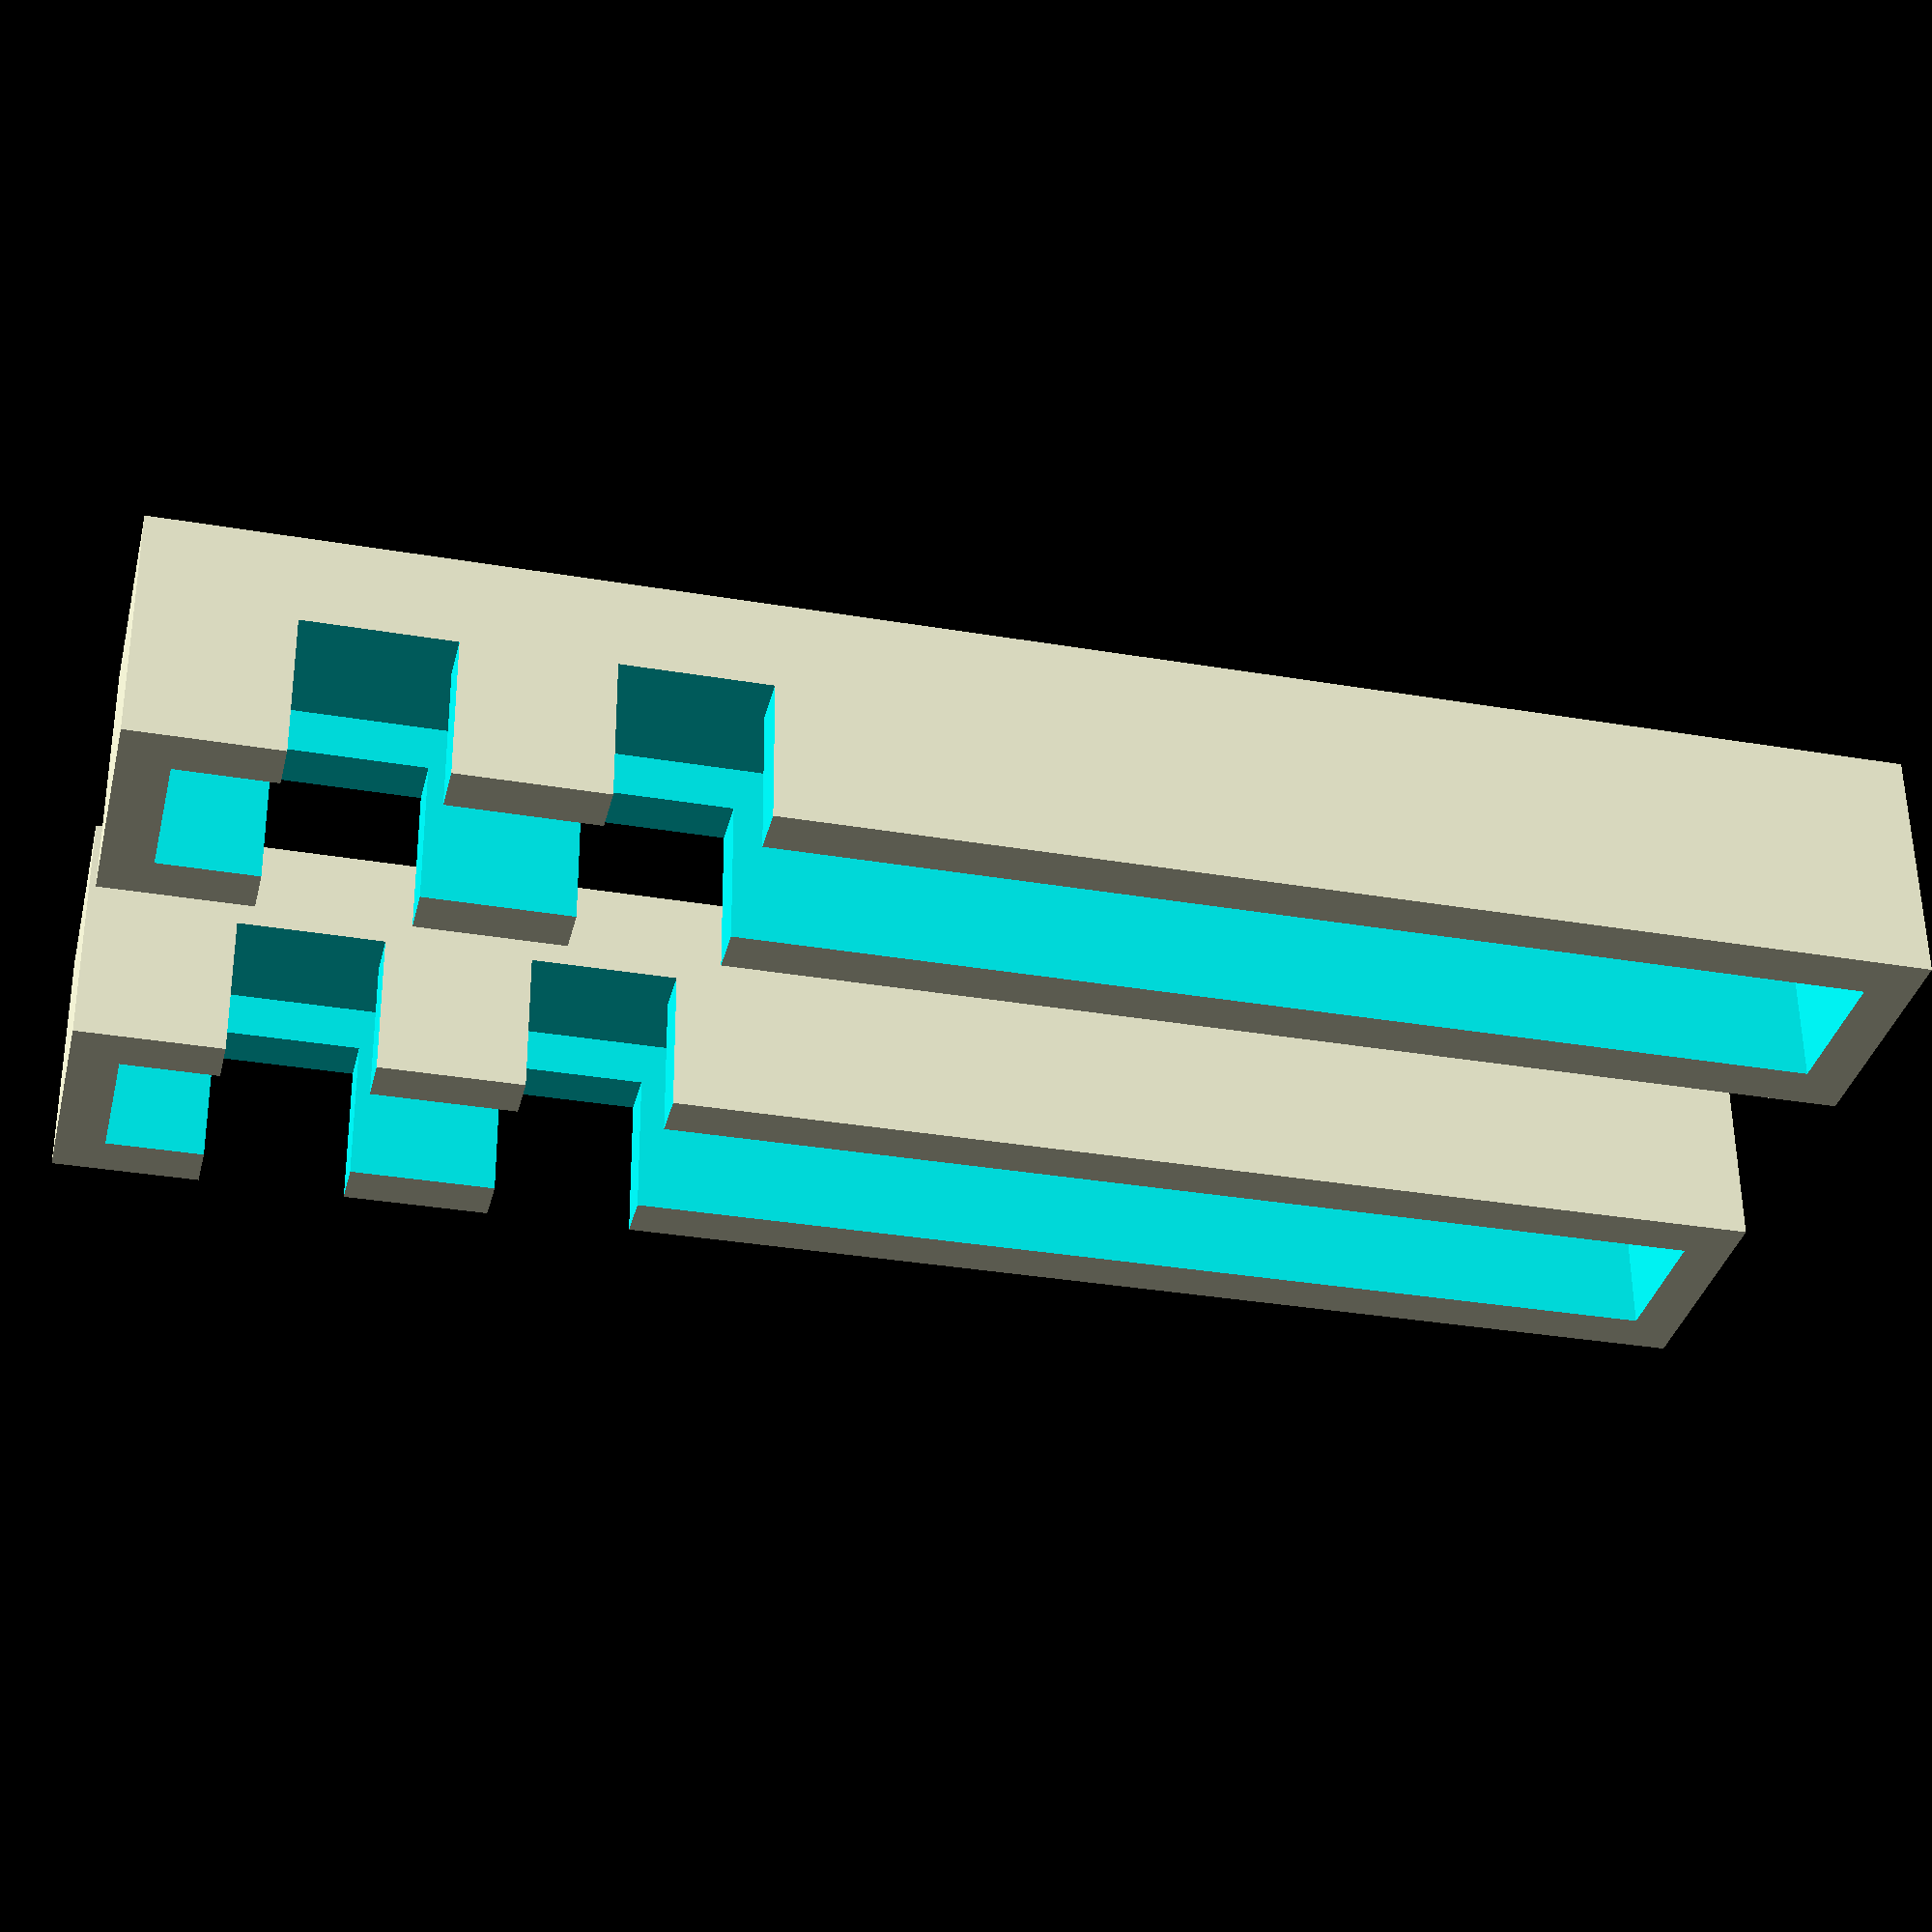
<openscad>
// a set of "bumpers" to pack a screen, and laptop together, and doubles as a laptop + screen stand to lift up laptop, and hold the screen in front of the keyboard. 
// designed for Framework laptop, and a 15" usb-c screen from aliexpress.


/*
# TODO:
- use actual measurements
- create opposite slits in the back so sides can clipt together
- angle screen and laptop slits equal to clip slits
- align clip slit on one side to match at least one port on the Framework to allow for charging while packed away

*/


module side(y){
	translate([0,0+y,0])
	difference(){
		cube([35,5,5],center=true);
		translate([0,0,1])
		cube([33,3,5],center=true);
		// laptop slit
		translate([13,0,1])
		cube([3,5.1,3.1],center=true);
		// screen slit
		translate([7,0,1])
		cube([3,5.1,3.1],center=true);
	}
}

side(-5);
side(5);
</openscad>
<views>
elev=124.6 azim=13.5 roll=180.6 proj=p view=solid
</views>
